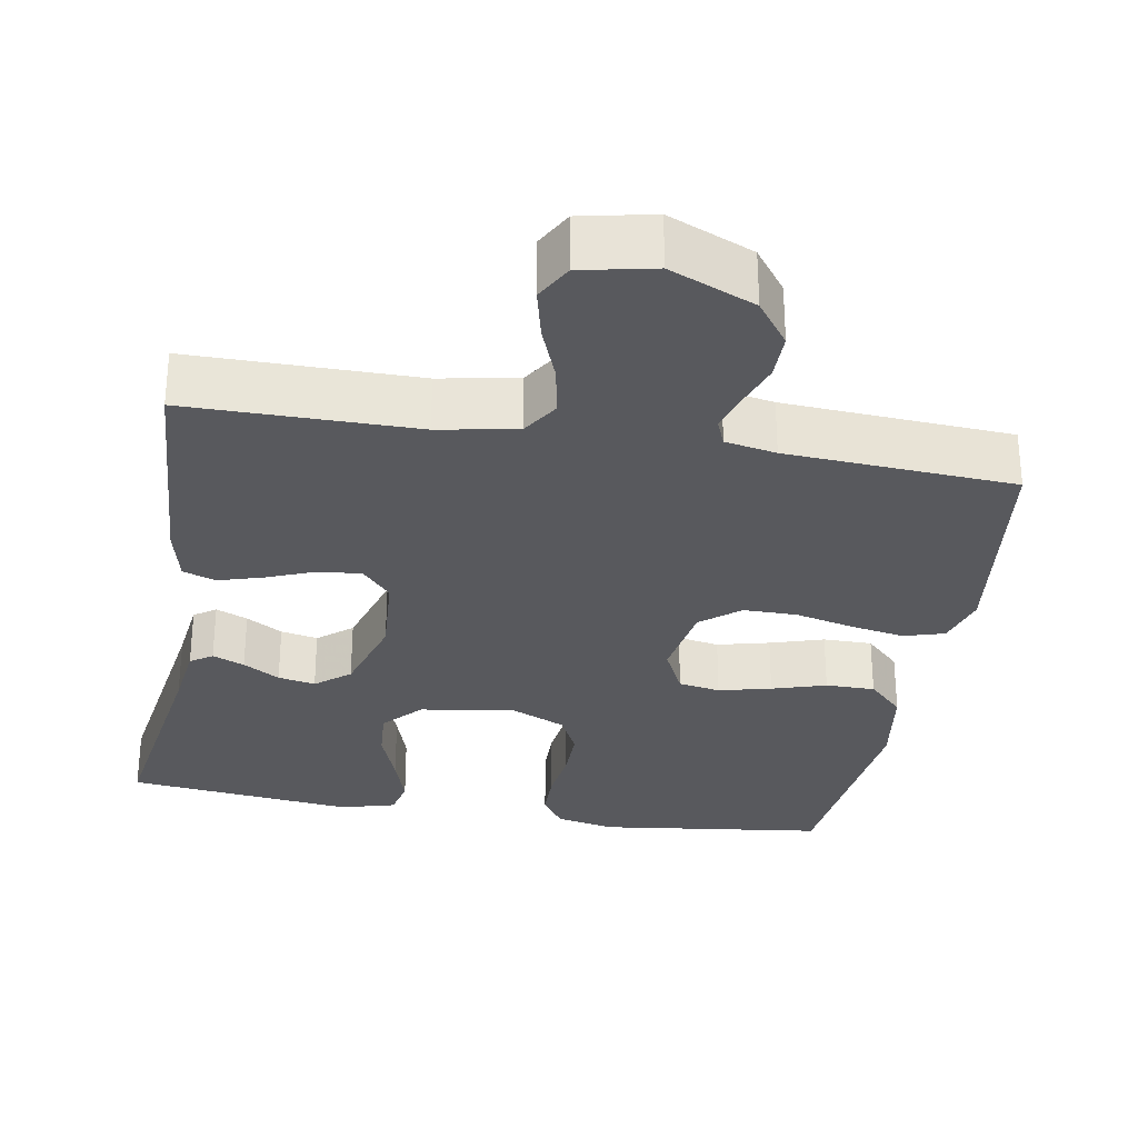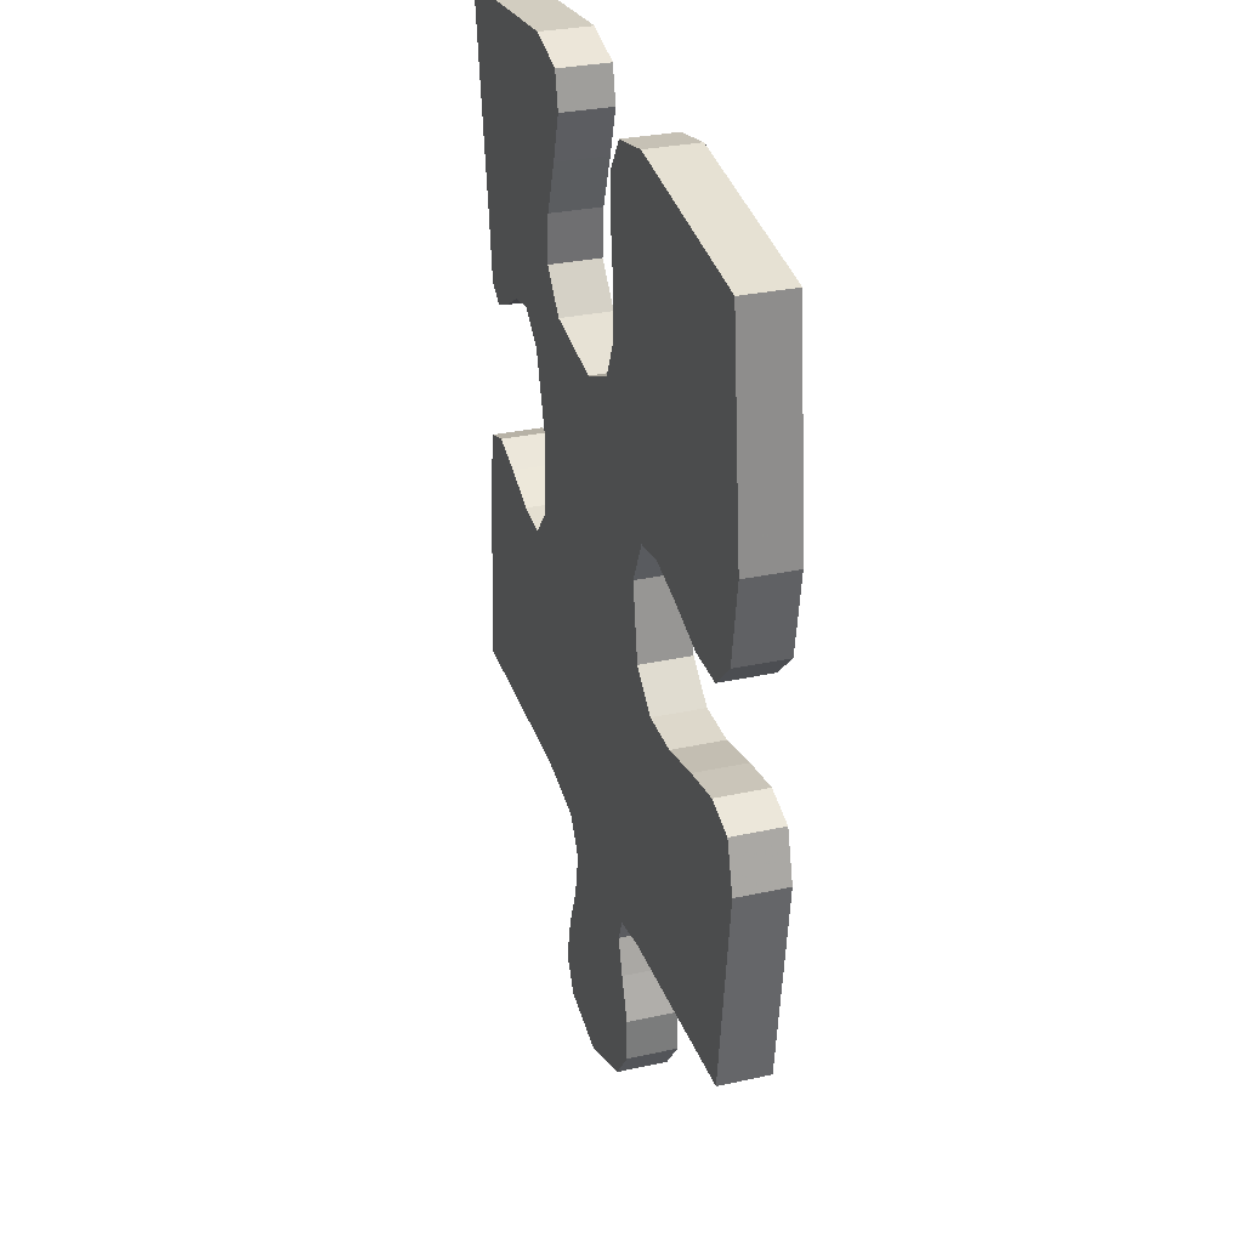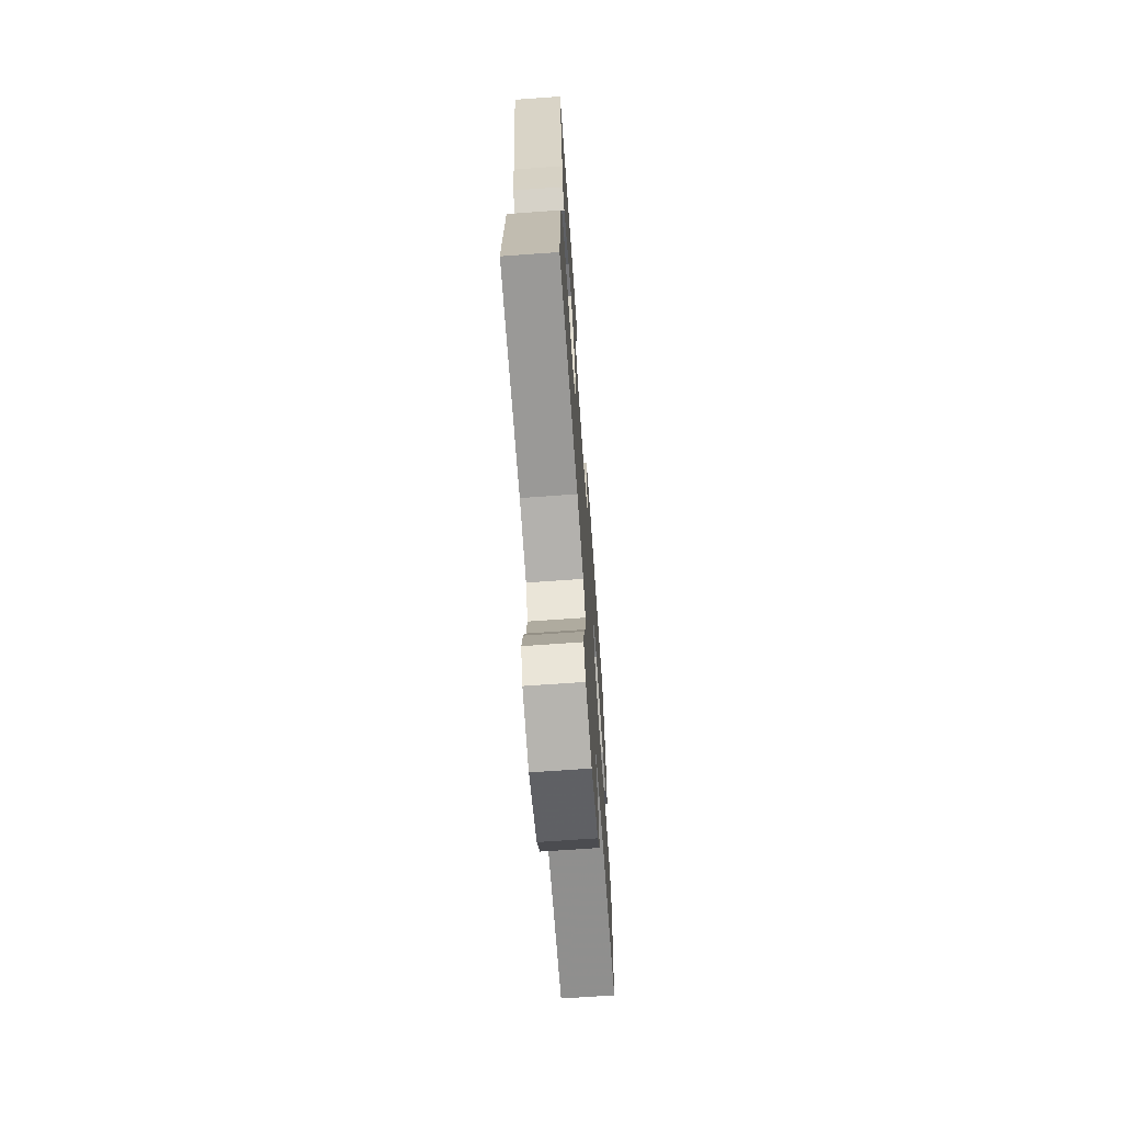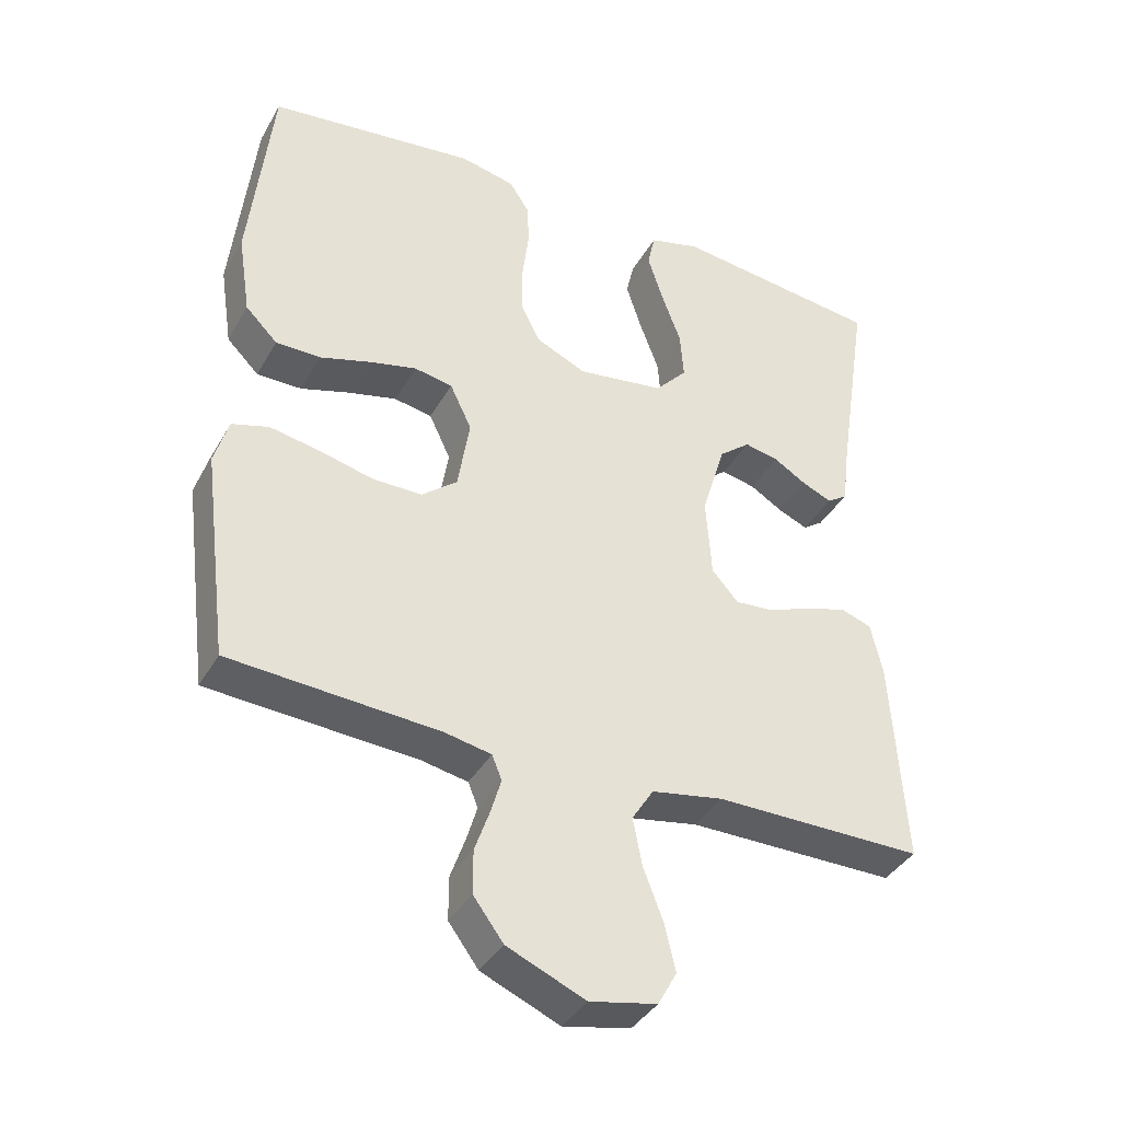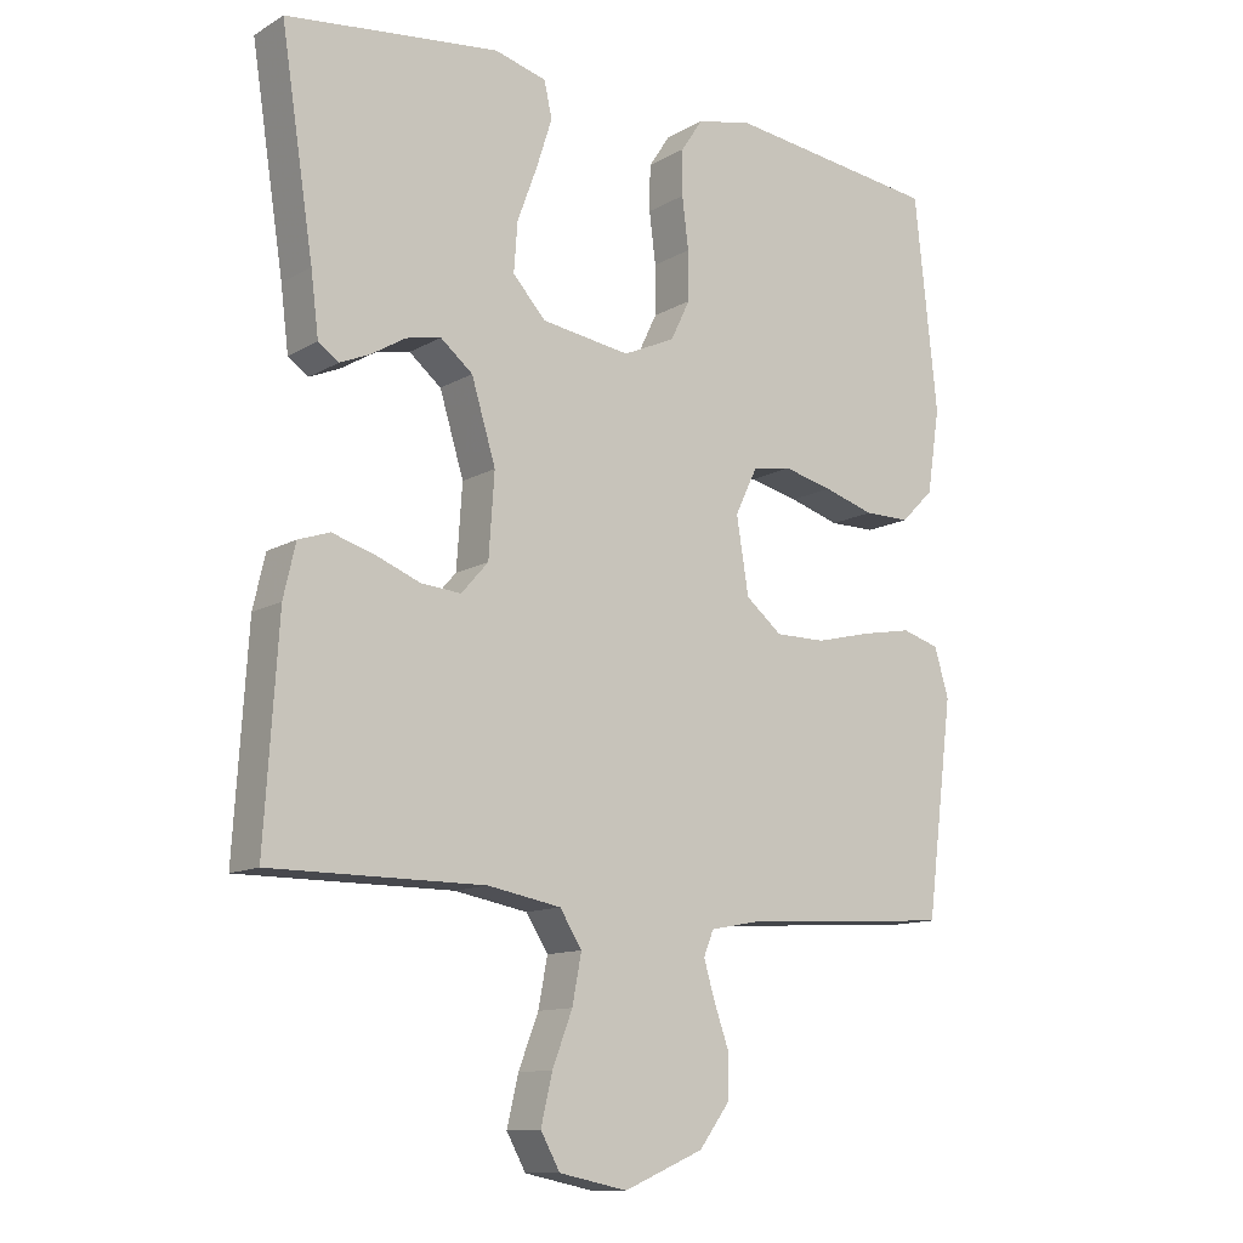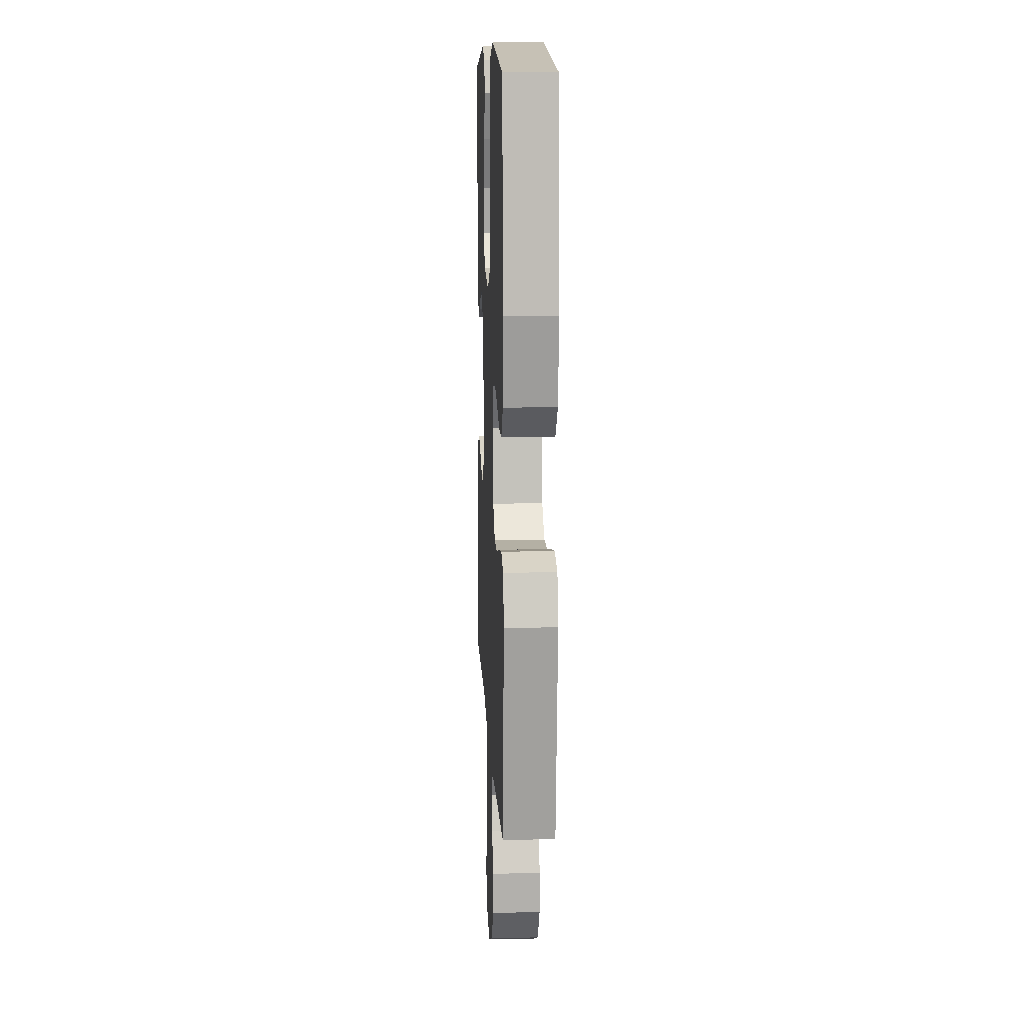
<metadata>
{"format":"obj","ext":"obj","renderer":"f3d","projection":"perspective","resolution":1024,"background":"white","views":[{"elev":-29.9,"azim":170.2,"up":"+Y"},{"elev":31.3,"azim":-107.3,"up":"+Z"},{"elev":-68.9,"azim":94.1,"up":"+Z"},{"elev":-38.7,"azim":-26.9,"up":"+Z"},{"elev":-11.9,"azim":143.4,"up":"+Z"},{"elev":11.5,"azim":-92.7,"up":"+Z"}]}
</metadata>
<code>
v -0.5 0.07 -0.5
v -0.538 0.07 -0.2
v -0.518 0.07 -0.132
v -0.465 0.07 -0.116
v -0.394 0.07 -0.129
v -0.316 0.07 -0.148
v -0.245 0.07 -0.148
v -0.194 0.07 -0.106
v -0.177 0.07 0
v -0.208 0.07 0.065
v -0.263 0.07 0.075
v -0.332 0.07 0.058
v -0.403 0.07 0.036
v -0.468 0.07 0.036
v -0.514 0.07 0.082
v -0.532 0.07 0.2
v -0.5 0.07 0.5
v -0.2 0.07 0.538
v -0.122 0.07 0.521
v -0.092 0.07 0.475
v -0.091 0.07 0.411
v -0.1 0.07 0.339
v -0.1 0.07 0.27
v -0.073 0.07 0.214
v 0 0.07 0.181
v 0.125 0.07 0.2
v 0.171 0.07 0.251
v 0.166 0.07 0.32
v 0.138 0.07 0.396
v 0.116 0.07 0.465
v 0.127 0.07 0.515
v 0.2 0.07 0.535
v 0.5 0.07 0.5
v 0.454 0.07 0.2
v 0.443 0.07 0.112
v 0.414 0.07 0.092
v 0.372 0.07 0.11
v 0.324 0.07 0.139
v 0.275 0.07 0.149
v 0.23 0.07 0.112
v 0.196 0.07 0
v 0.204 0.07 -0.116
v 0.242 0.07 -0.159
v 0.298 0.07 -0.154
v 0.361 0.07 -0.129
v 0.42 0.07 -0.111
v 0.464 0.07 -0.126
v 0.481 0.07 -0.2
v 0.5 0.07 -0.5
v 0.2 0.07 -0.5
v 0.097 0.07 -0.519
v 0.066 0.07 -0.568
v 0.079 0.07 -0.636
v 0.107 0.07 -0.709
v 0.123 0.07 -0.777
v 0.096 0.07 -0.826
v 0 0.07 -0.846
v -0.112 0.07 -0.798
v -0.155 0.07 -0.74
v -0.155 0.07 -0.678
v -0.134 0.07 -0.618
v -0.119 0.07 -0.567
v -0.133 0.07 -0.532
v -0.2 0.07 -0.519
v -0.5 0 -0.5
v -0.538 0 -0.2
v -0.518 0 -0.132
v -0.465 0 -0.116
v -0.394 0 -0.129
v -0.316 0 -0.148
v -0.245 0 -0.148
v -0.194 0 -0.106
v -0.177 0 0
v -0.208 0 0.065
v -0.263 0 0.075
v -0.332 0 0.058
v -0.403 0 0.036
v -0.468 0 0.036
v -0.514 0 0.082
v -0.532 0 0.2
v -0.5 0 0.5
v -0.2 0 0.538
v -0.122 0 0.521
v -0.092 0 0.475
v -0.091 0 0.411
v -0.1 0 0.339
v -0.1 0 0.27
v -0.073 0 0.214
v 0 0 0.181
v 0.125 0 0.2
v 0.171 0 0.251
v 0.166 0 0.32
v 0.138 0 0.396
v 0.116 0 0.465
v 0.127 0 0.515
v 0.2 0 0.535
v 0.5 0 0.5
v 0.454 0 0.2
v 0.443 0 0.112
v 0.414 0 0.092
v 0.372 0 0.11
v 0.324 0 0.139
v 0.275 0 0.149
v 0.23 0 0.112
v 0.196 0 0
v 0.204 0 -0.116
v 0.242 0 -0.159
v 0.298 0 -0.154
v 0.361 0 -0.129
v 0.42 0 -0.111
v 0.464 0 -0.126
v 0.481 0 -0.2
v 0.5 0 -0.5
v 0.2 0 -0.5
v 0.097 0 -0.519
v 0.066 0 -0.568
v 0.079 0 -0.636
v 0.107 0 -0.709
v 0.123 0 -0.777
v 0.096 0 -0.826
v 0 0 -0.846
v -0.112 0 -0.798
v -0.155 0 -0.74
v -0.155 0 -0.678
v -0.134 0 -0.618
v -0.119 0 -0.567
v -0.133 0 -0.532
v -0.2 0 -0.519
f 59 60 61
f 58 59 61
f 57 58 61
f 56 57 61
f 55 56 61
f 54 55 61
f 53 54 61
f 52 53 61 62
f 51 52 62 63
f 48 49 50
f 47 48 50
f 46 47 50
f 45 46 50
f 44 45 50
f 51 63 64
f 50 51 64
f 44 50 64
f 43 44 64
f 36 37 38
f 35 36 38
f 34 35 38
f 34 38 39
f 33 34 39
f 32 33 39
f 31 32 39
f 30 31 39
f 29 30 39
f 28 29 39
f 27 28 39 40
f 20 21 22
f 19 20 22
f 18 19 22
f 17 18 22
f 16 17 22
f 15 16 22
f 14 15 22
f 13 14 22
f 12 13 22
f 11 12 22 23
f 10 11 23 24
f 4 5 6
f 3 4 6
f 2 3 6
f 1 2 6
f 64 1 6
f 64 6 7
f 64 7 8
f 43 64 8
f 42 43 8
f 41 42 8 9
f 26 27 40 41
f 41 9 10
f 26 41 10
f 25 26 10
f 10 24 25
f 125 124 123
f 125 123 122
f 125 122 121
f 125 121 120
f 125 120 119
f 125 119 118
f 125 118 117
f 126 125 117 116
f 127 126 116 115
f 114 113 112
f 114 112 111
f 114 111 110
f 114 110 109
f 114 109 108
f 128 127 115
f 128 115 114
f 128 114 108
f 128 108 107
f 102 101 100
f 102 100 99
f 102 99 98
f 103 102 98
f 103 98 97
f 103 97 96
f 103 96 95
f 103 95 94
f 103 94 93
f 103 93 92
f 104 103 92 91
f 86 85 84
f 86 84 83
f 86 83 82
f 86 82 81
f 86 81 80
f 86 80 79
f 86 79 78
f 86 78 77
f 86 77 76
f 87 86 76 75
f 88 87 75 74
f 70 69 68
f 70 68 67
f 70 67 66
f 70 66 65
f 70 65 128
f 71 70 128
f 72 71 128
f 72 128 107
f 72 107 106
f 73 72 106 105
f 105 104 91 90
f 74 73 105
f 74 105 90
f 74 90 89
f 89 88 74
f 1 65 66 2
f 2 66 67 3
f 3 67 68 4
f 4 68 69 5
f 5 69 70 6
f 6 70 71 7
f 7 71 72 8
f 8 72 73 9
f 9 73 74 10
f 10 74 75 11
f 11 75 76 12
f 12 76 77 13
f 13 77 78 14
f 14 78 79 15
f 15 79 80 16
f 16 80 81 17
f 17 81 82 18
f 18 82 83 19
f 19 83 84 20
f 20 84 85 21
f 21 85 86 22
f 22 86 87 23
f 23 87 88 24
f 24 88 89 25
f 25 89 90 26
f 26 90 91 27
f 27 91 92 28
f 28 92 93 29
f 29 93 94 30
f 30 94 95 31
f 31 95 96 32
f 32 96 97 33
f 33 97 98 34
f 34 98 99 35
f 35 99 100 36
f 36 100 101 37
f 37 101 102 38
f 38 102 103 39
f 39 103 104 40
f 40 104 105 41
f 41 105 106 42
f 42 106 107 43
f 43 107 108 44
f 44 108 109 45
f 45 109 110 46
f 46 110 111 47
f 47 111 112 48
f 48 112 113 49
f 49 113 114 50
f 50 114 115 51
f 51 115 116 52
f 52 116 117 53
f 53 117 118 54
f 54 118 119 55
f 55 119 120 56
f 56 120 121 57
f 57 121 122 58
f 58 122 123 59
f 59 123 124 60
f 60 124 125 61
f 61 125 126 62
f 62 126 127 63
f 63 127 128 64
f 64 128 65 1

</code>
